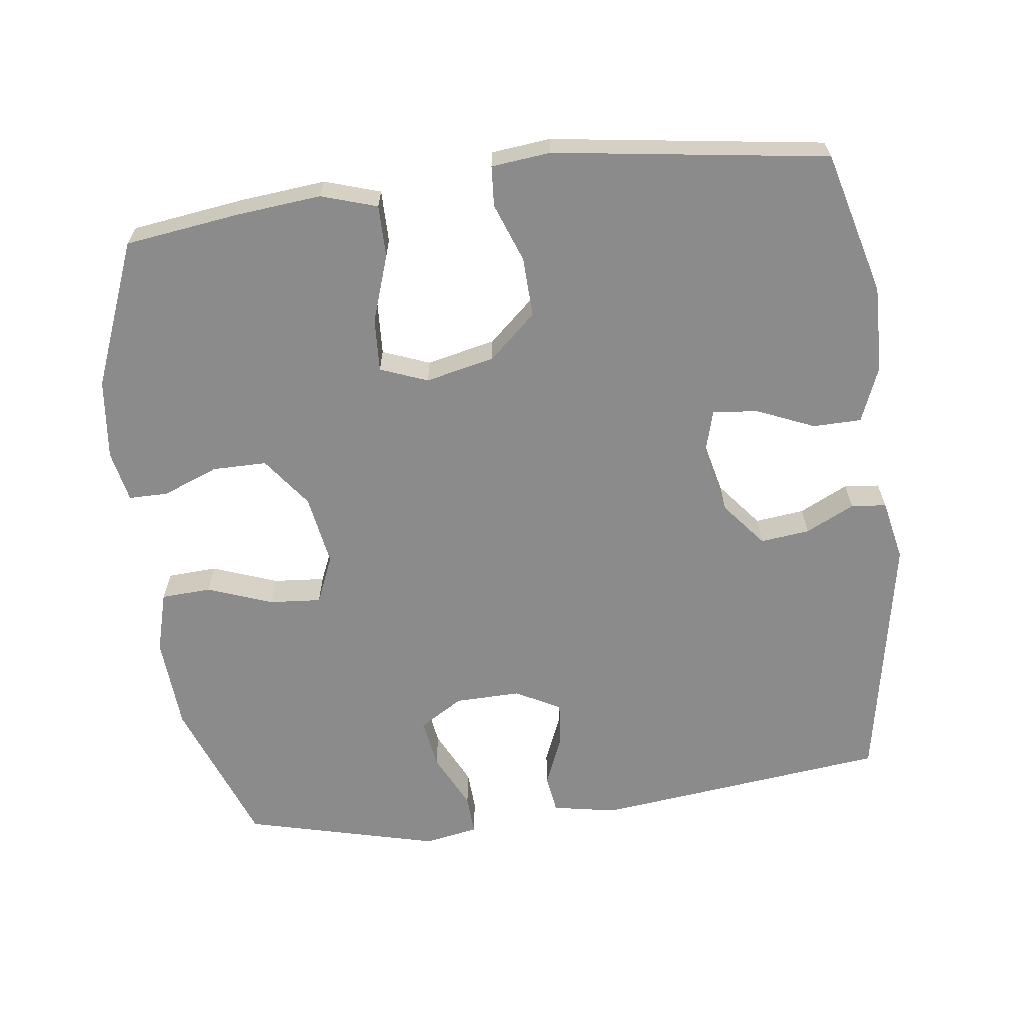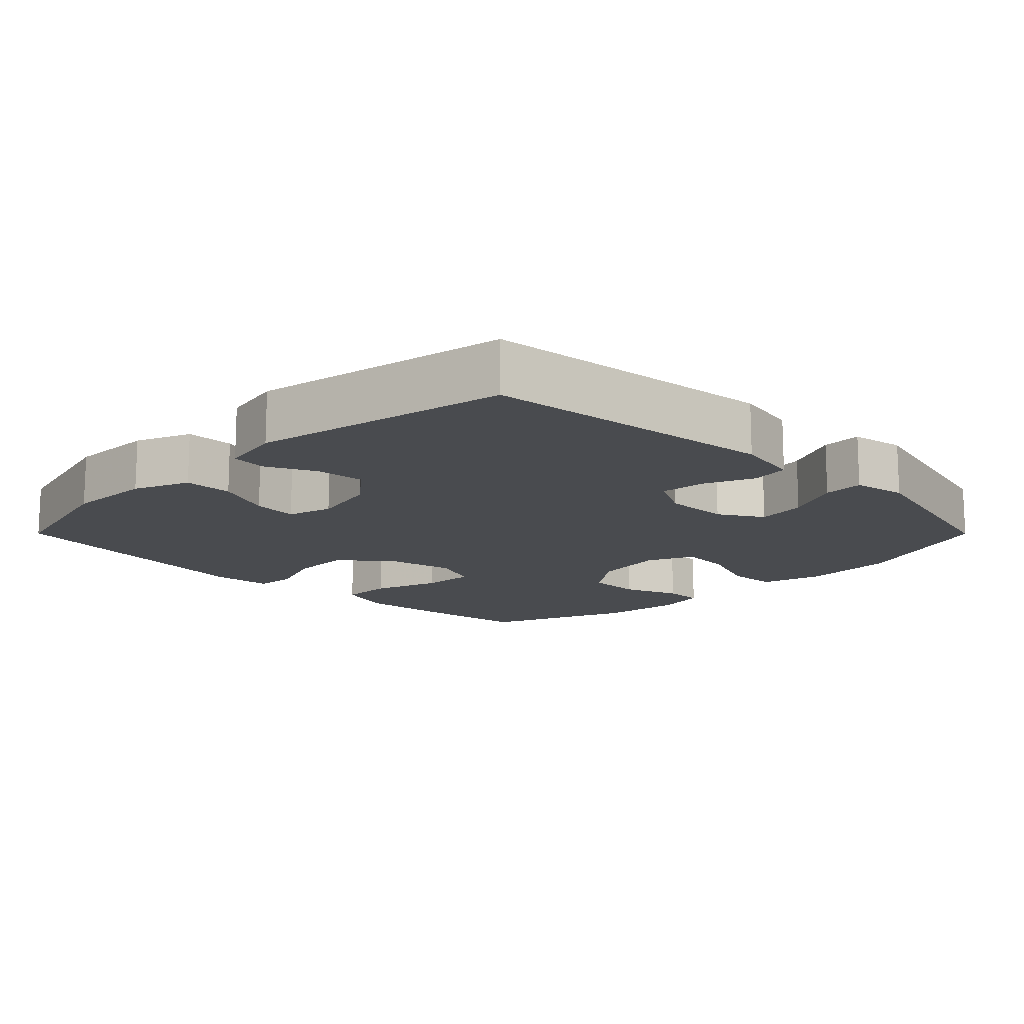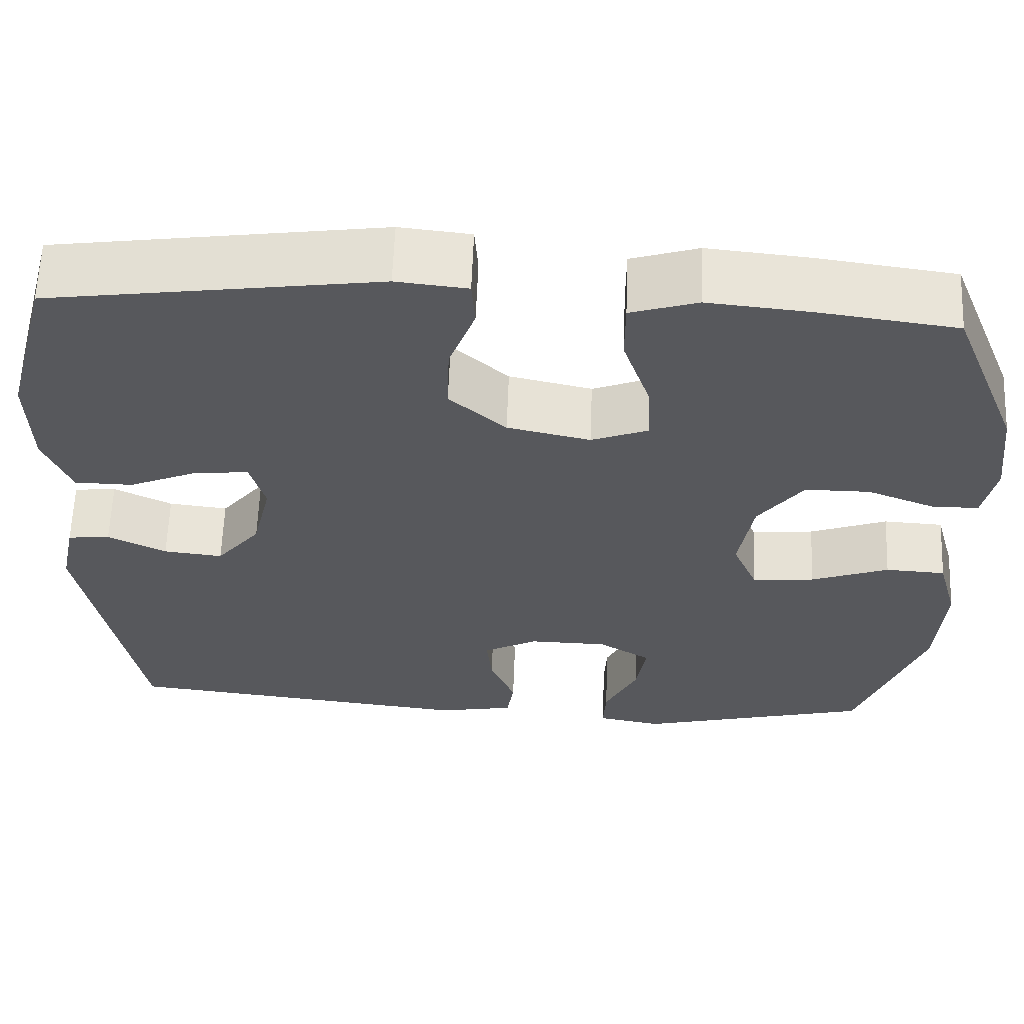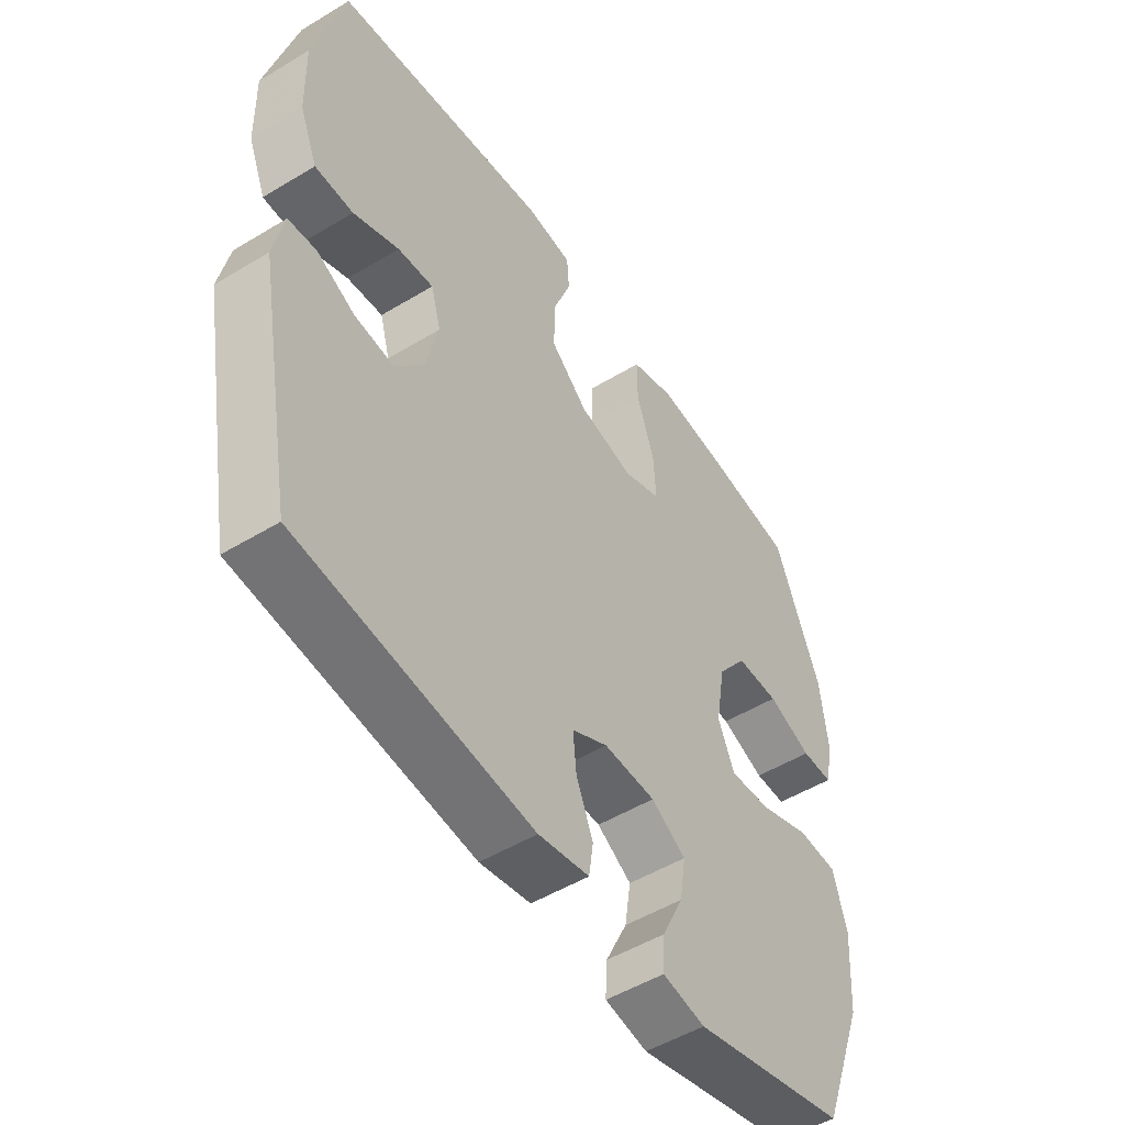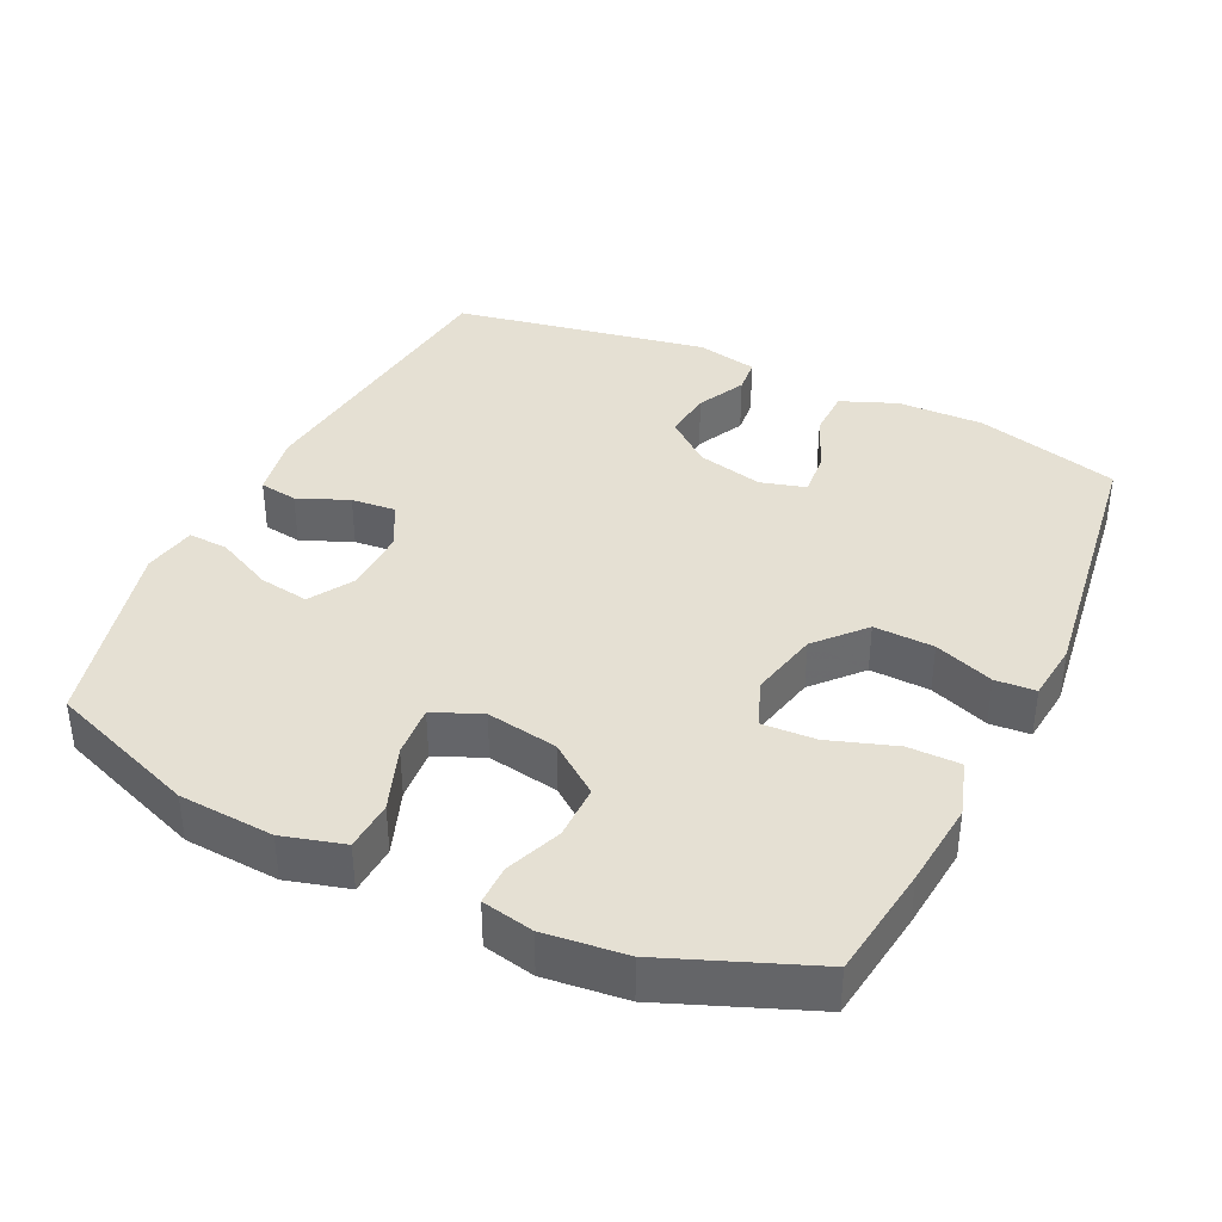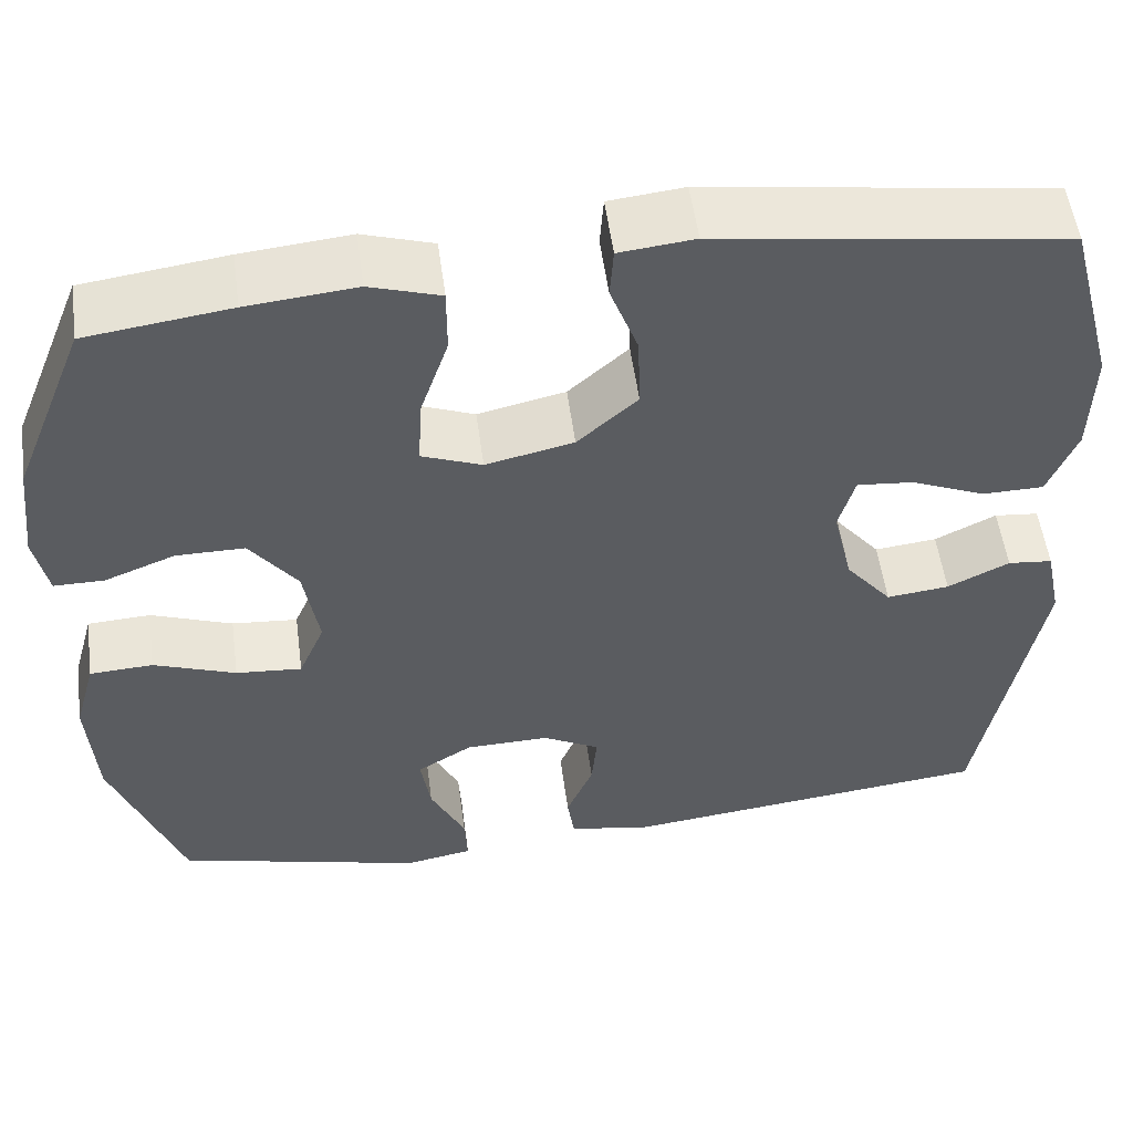
<metadata>
{"format":"obj","ext":"obj","renderer":"f3d","projection":"perspective","resolution":1024,"background":"white","views":[{"elev":-64.0,"azim":7.3,"up":"+Y"},{"elev":-14.1,"azim":134.9,"up":"+Y"},{"elev":61.3,"azim":-177.8,"up":"+Z"},{"elev":-50.9,"azim":123.5,"up":"+Z"},{"elev":38.1,"azim":-64.4,"up":"+Y"},{"elev":53.7,"azim":-7.6,"up":"+Z"}]}
</metadata>
<code>
v 0.5 0.07 0.5
v 0.554 0.07 0.296
v 0.551 0.07 0.173
v 0.519 0.07 0.094
v 0.45 0.07 0.093
v 0.368 0.07 0.128
v 0.304 0.07 0.134
v 0.286 0.07 0.07
v 0.308 0.07 -0.024
v 0.36 0.07 -0.088
v 0.43 0.07 -0.08
v 0.499 0.07 -0.046
v 0.549 0.07 -0.051
v 0.567 0.07 -0.138
v 0.5 0.07 -0.5
v 0.082 0.07 -0.548
v -0.009 0.07 -0.531
v -0.017 0.07 -0.477
v 0.013 0.07 -0.405
v 0.019 0.07 -0.342
v -0.045 0.07 -0.308
v -0.138 0.07 -0.31
v -0.2 0.07 -0.348
v -0.189 0.07 -0.419
v -0.15 0.07 -0.499
v -0.147 0.07 -0.556
v -0.223 0.07 -0.57
v -0.5 0.07 -0.5
v -0.579 0.07 -0.288
v -0.588 0.07 -0.154
v -0.564 0.07 -0.067
v -0.493 0.07 -0.063
v -0.401 0.07 -0.097
v -0.327 0.07 -0.103
v -0.298 0.07 -0.035
v -0.315 0.07 0.066
v -0.368 0.07 0.137
v -0.445 0.07 0.137
v -0.524 0.07 0.106
v -0.58 0.07 0.106
v -0.595 0.07 0.179
v -0.582 0.07 0.294
v -0.5 0.07 0.5
v -0.339 0.07 0.522
v -0.217 0.07 0.534
v -0.138 0.07 0.509
v -0.138 0.07 0.435
v -0.17 0.07 0.34
v -0.174 0.07 0.264
v -0.107 0.07 0.238
v -0.009 0.07 0.26
v 0.058 0.07 0.32
v 0.055 0.07 0.405
v 0.024 0.07 0.489
v 0.028 0.07 0.546
v 0.112 0.07 0.555
v 0.5 0 0.5
v 0.554 0 0.296
v 0.551 0 0.173
v 0.519 0 0.094
v 0.45 0 0.093
v 0.368 0 0.128
v 0.304 0 0.134
v 0.286 0 0.07
v 0.308 0 -0.024
v 0.36 0 -0.088
v 0.43 0 -0.08
v 0.499 0 -0.046
v 0.549 0 -0.051
v 0.567 0 -0.138
v 0.5 0 -0.5
v 0.082 0 -0.548
v -0.009 0 -0.531
v -0.017 0 -0.477
v 0.013 0 -0.405
v 0.019 0 -0.342
v -0.045 0 -0.308
v -0.138 0 -0.31
v -0.2 0 -0.348
v -0.189 0 -0.419
v -0.15 0 -0.499
v -0.147 0 -0.556
v -0.223 0 -0.57
v -0.5 0 -0.5
v -0.579 0 -0.288
v -0.588 0 -0.154
v -0.564 0 -0.067
v -0.493 0 -0.063
v -0.401 0 -0.097
v -0.327 0 -0.103
v -0.298 0 -0.035
v -0.315 0 0.066
v -0.368 0 0.137
v -0.445 0 0.137
v -0.524 0 0.106
v -0.58 0 0.106
v -0.595 0 0.179
v -0.582 0 0.294
v -0.5 0 0.5
v -0.339 0 0.522
v -0.217 0 0.534
v -0.138 0 0.509
v -0.138 0 0.435
v -0.17 0 0.34
v -0.174 0 0.264
v -0.107 0 0.238
v -0.009 0 0.26
v 0.058 0 0.32
v 0.055 0 0.405
v 0.024 0 0.489
v 0.028 0 0.546
v 0.112 0 0.555
f 4 5 6
f 3 4 6
f 2 3 6
f 1 2 6
f 56 1 6
f 55 56 6
f 54 55 6
f 53 54 6
f 52 53 6 7
f 51 52 7 8
f 50 51 8 9
f 49 50 9 10
f 46 47 48
f 45 46 48
f 44 45 48
f 43 44 48
f 42 43 48
f 41 42 48
f 40 41 48
f 39 40 48
f 38 39 48
f 37 38 48 49
f 36 37 49 10
f 31 32 33
f 30 31 33
f 29 30 33
f 28 29 33
f 27 28 33
f 26 27 33
f 25 26 33
f 24 25 33
f 23 24 33 34
f 22 23 34 35
f 17 18 19
f 16 17 19
f 15 16 19
f 14 15 19
f 13 14 19
f 12 13 19
f 11 12 19
f 10 11 19 20
f 35 36 10
f 22 35 10
f 21 22 10
f 10 20 21
f 62 61 60
f 62 60 59
f 62 59 58
f 62 58 57
f 62 57 112
f 62 112 111
f 62 111 110
f 62 110 109
f 63 62 109 108
f 64 63 108 107
f 65 64 107 106
f 66 65 106 105
f 104 103 102
f 104 102 101
f 104 101 100
f 104 100 99
f 104 99 98
f 104 98 97
f 104 97 96
f 104 96 95
f 104 95 94
f 105 104 94 93
f 66 105 93 92
f 89 88 87
f 89 87 86
f 89 86 85
f 89 85 84
f 89 84 83
f 89 83 82
f 89 82 81
f 89 81 80
f 90 89 80 79
f 91 90 79 78
f 75 74 73
f 75 73 72
f 75 72 71
f 75 71 70
f 75 70 69
f 75 69 68
f 75 68 67
f 76 75 67 66
f 66 92 91
f 66 91 78
f 66 78 77
f 77 76 66
f 1 57 58 2
f 2 58 59 3
f 3 59 60 4
f 4 60 61 5
f 5 61 62 6
f 6 62 63 7
f 7 63 64 8
f 8 64 65 9
f 9 65 66 10
f 10 66 67 11
f 11 67 68 12
f 12 68 69 13
f 13 69 70 14
f 14 70 71 15
f 15 71 72 16
f 16 72 73 17
f 17 73 74 18
f 18 74 75 19
f 19 75 76 20
f 20 76 77 21
f 21 77 78 22
f 22 78 79 23
f 23 79 80 24
f 24 80 81 25
f 25 81 82 26
f 26 82 83 27
f 27 83 84 28
f 28 84 85 29
f 29 85 86 30
f 30 86 87 31
f 31 87 88 32
f 32 88 89 33
f 33 89 90 34
f 34 90 91 35
f 35 91 92 36
f 36 92 93 37
f 37 93 94 38
f 38 94 95 39
f 39 95 96 40
f 40 96 97 41
f 41 97 98 42
f 42 98 99 43
f 43 99 100 44
f 44 100 101 45
f 45 101 102 46
f 46 102 103 47
f 47 103 104 48
f 48 104 105 49
f 49 105 106 50
f 50 106 107 51
f 51 107 108 52
f 52 108 109 53
f 53 109 110 54
f 54 110 111 55
f 55 111 112 56
f 56 112 57 1

</code>
